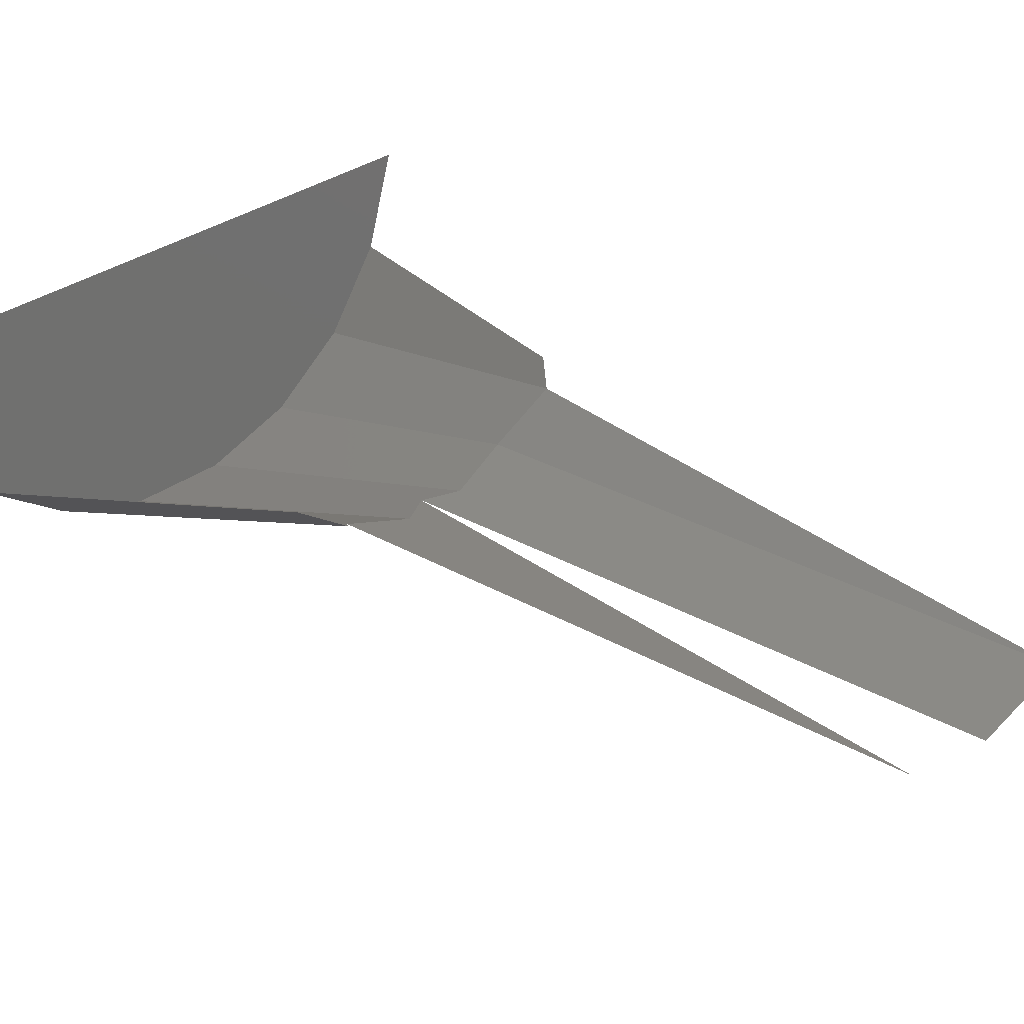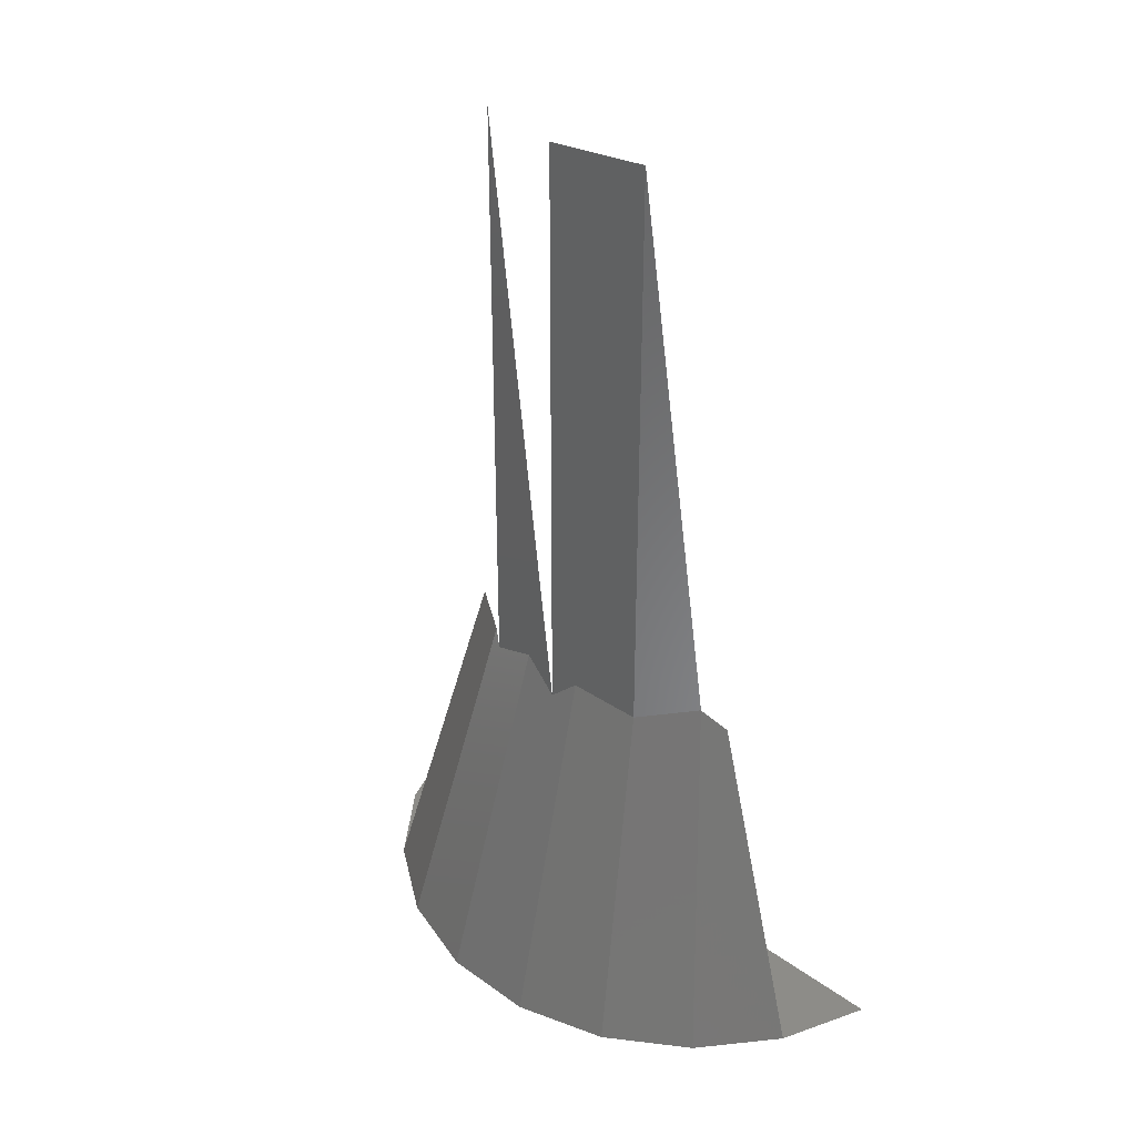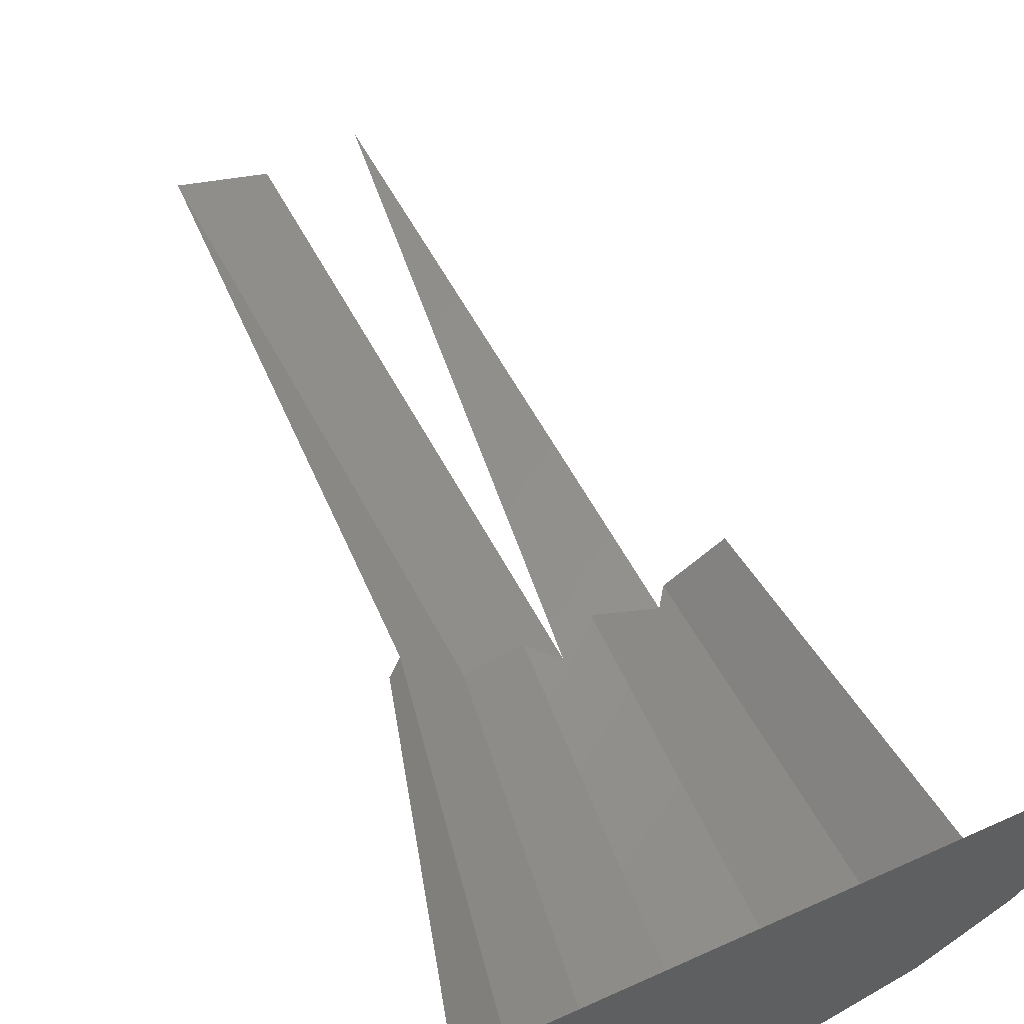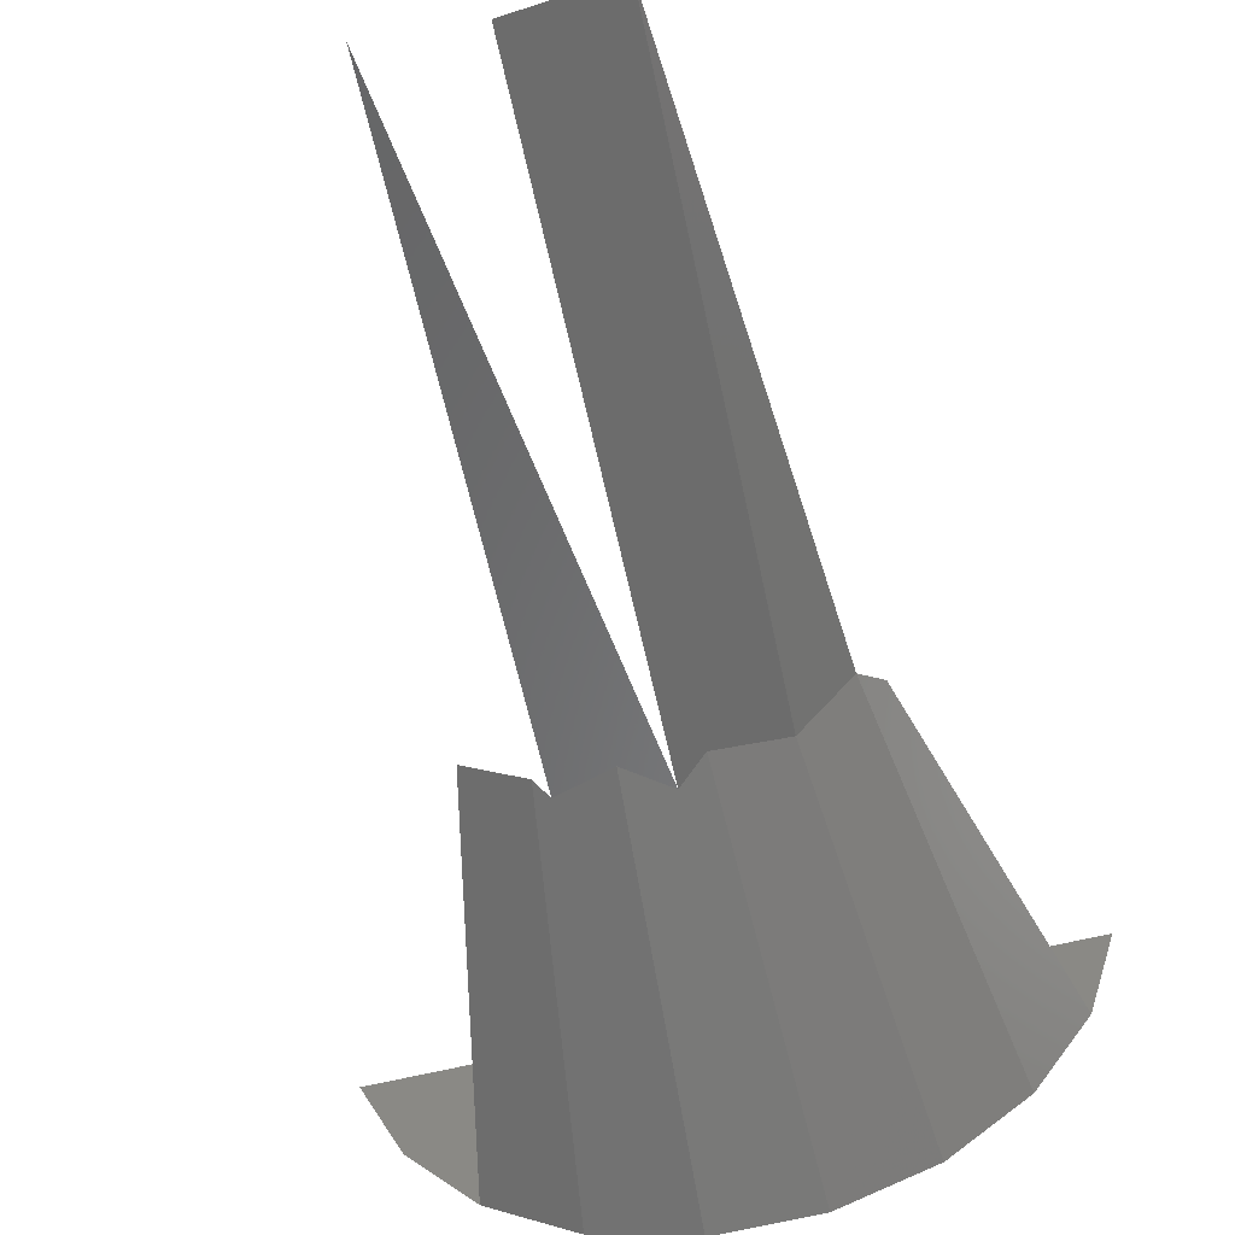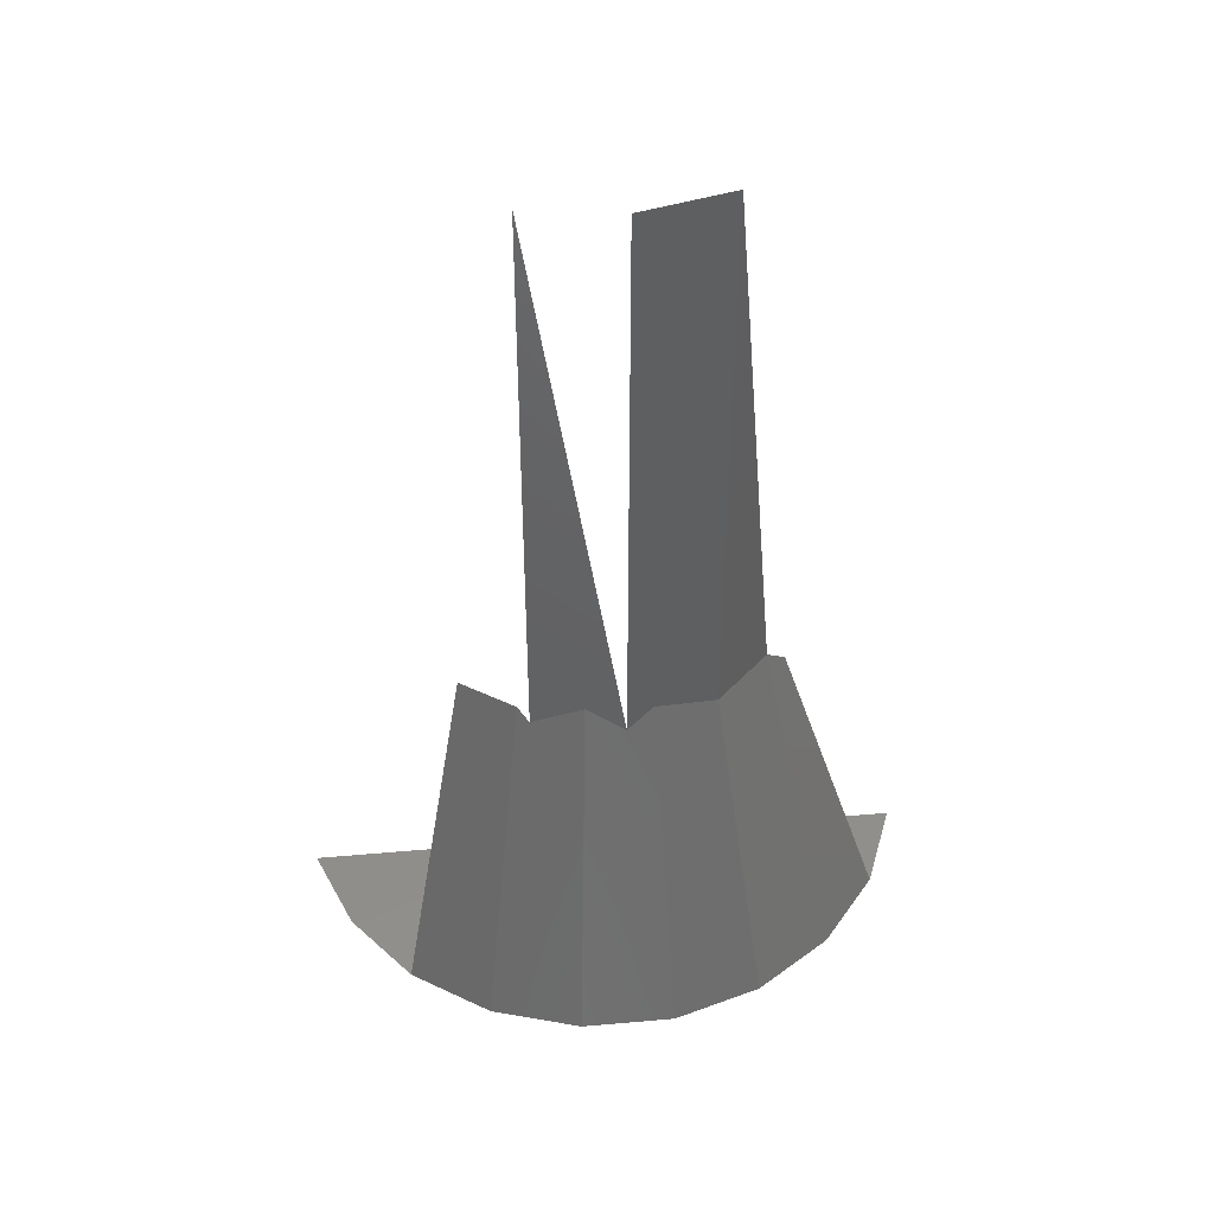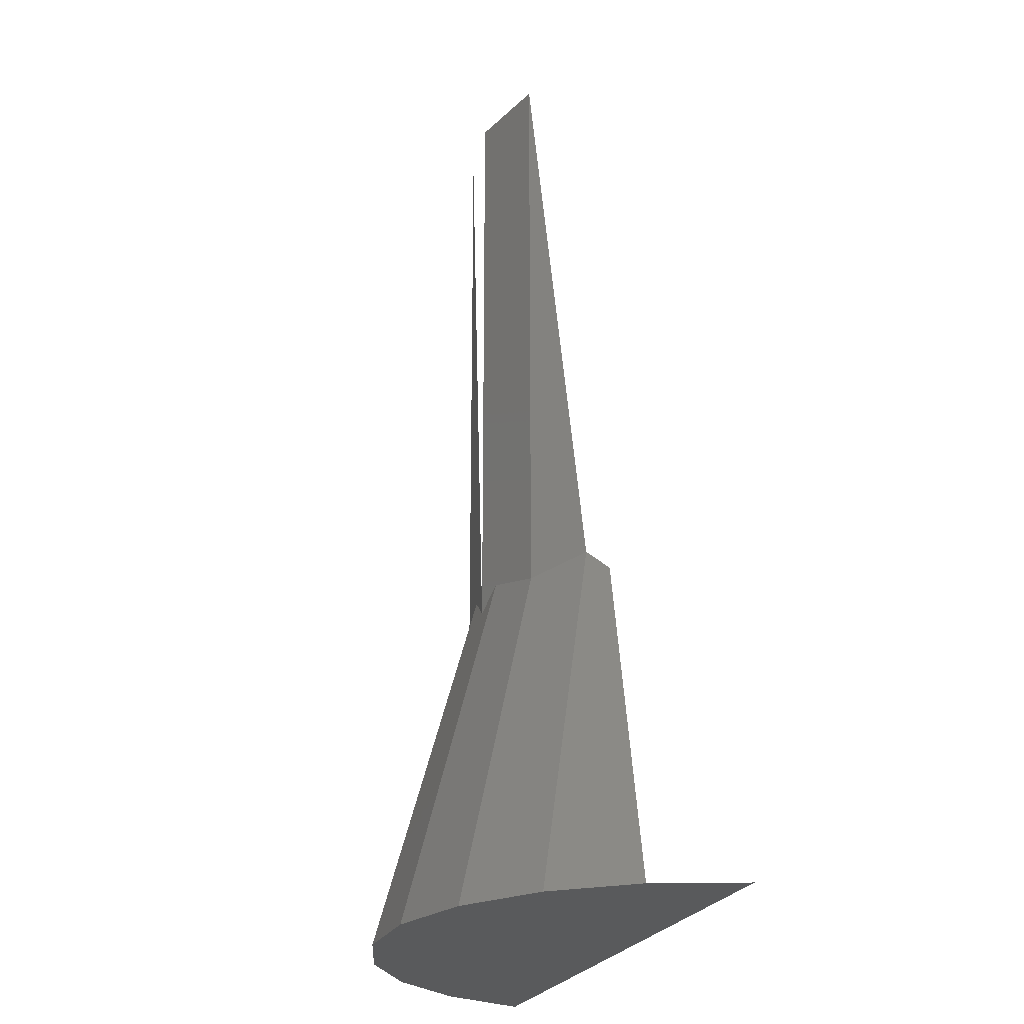
<metadata>
{"format":"stl","ext":"stl","renderer":"f3d","projection":"perspective","resolution":1024,"background":"white","views":[{"elev":25.6,"azim":-46.0,"up":"+Y"},{"elev":35.8,"azim":47.7,"up":"+Z"},{"elev":55.6,"azim":152.9,"up":"+Y"},{"elev":-55.6,"azim":11.5,"up":"+Y"},{"elev":45.9,"azim":-1.5,"up":"+Z"},{"elev":-23.9,"azim":74.6,"up":"+Z"}]}
</metadata>
<code>
# stl→obj: 22 verts, 28 faces
v -6.364 -1.963 -0
v 3.33 -5.768 -0
v 1.482 -6.493 -0
v 2.312 -4.005 7.349
v -0.4977 -6.641 -0
v 4.882 -4.53 -0
v 1.011 -4.428 7.648
v -0.3382 -4.513 7.706
v -2.433 -6.2 -0
v 6 -2.89 -0
v 0.4834 -4.6 7.168
v 0.4834 -4.6 19.7
v 3.33 -3.089 7.648
v -1.429 -4.399 7.228
v -1.671 -4.259 7.529
v -4.152 -5.207 -0
v 3.742 -2.719 7.168
v 6.586 -0.9926 -0
v 2.312 -4.005 19.7
v -1.429 -4.399 19.7
v -2.852 -3.577 7.529
v -5.503 -3.752 -0
f 1 2 3
f 2 4 3
f 1 3 5
f 1 6 2
f 4 7 3
f 6 4 2
f 8 5 3
f 1 5 9
f 1 10 6
f 7 11 3
f 4 12 7
f 13 4 6
f 11 8 3
f 8 14 5
f 15 9 5
f 1 9 16
f 10 17 6
f 1 18 10
f 12 11 7
f 4 19 12
f 17 13 6
f 19 4 13
f 11 20 8
f 14 15 5
f 20 14 8
f 15 21 9
f 21 16 9
f 1 16 22

</code>
